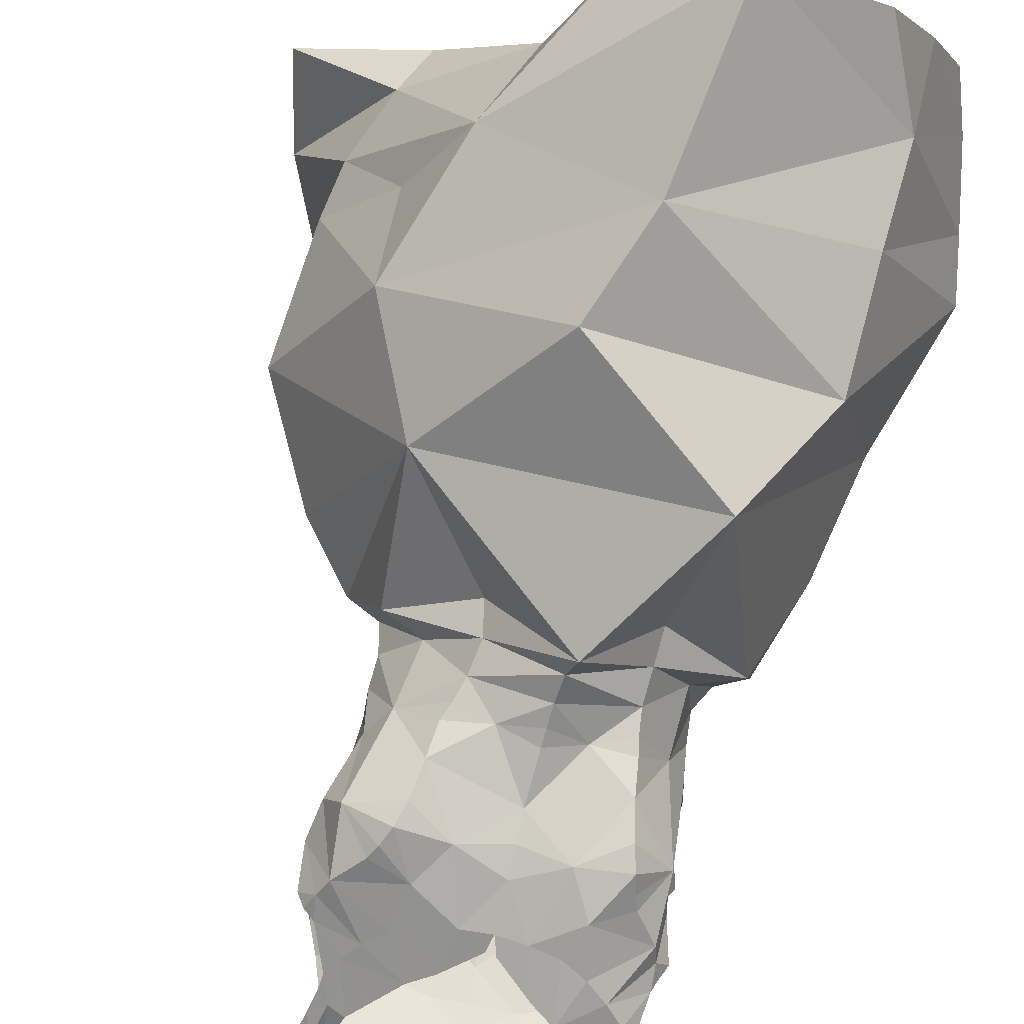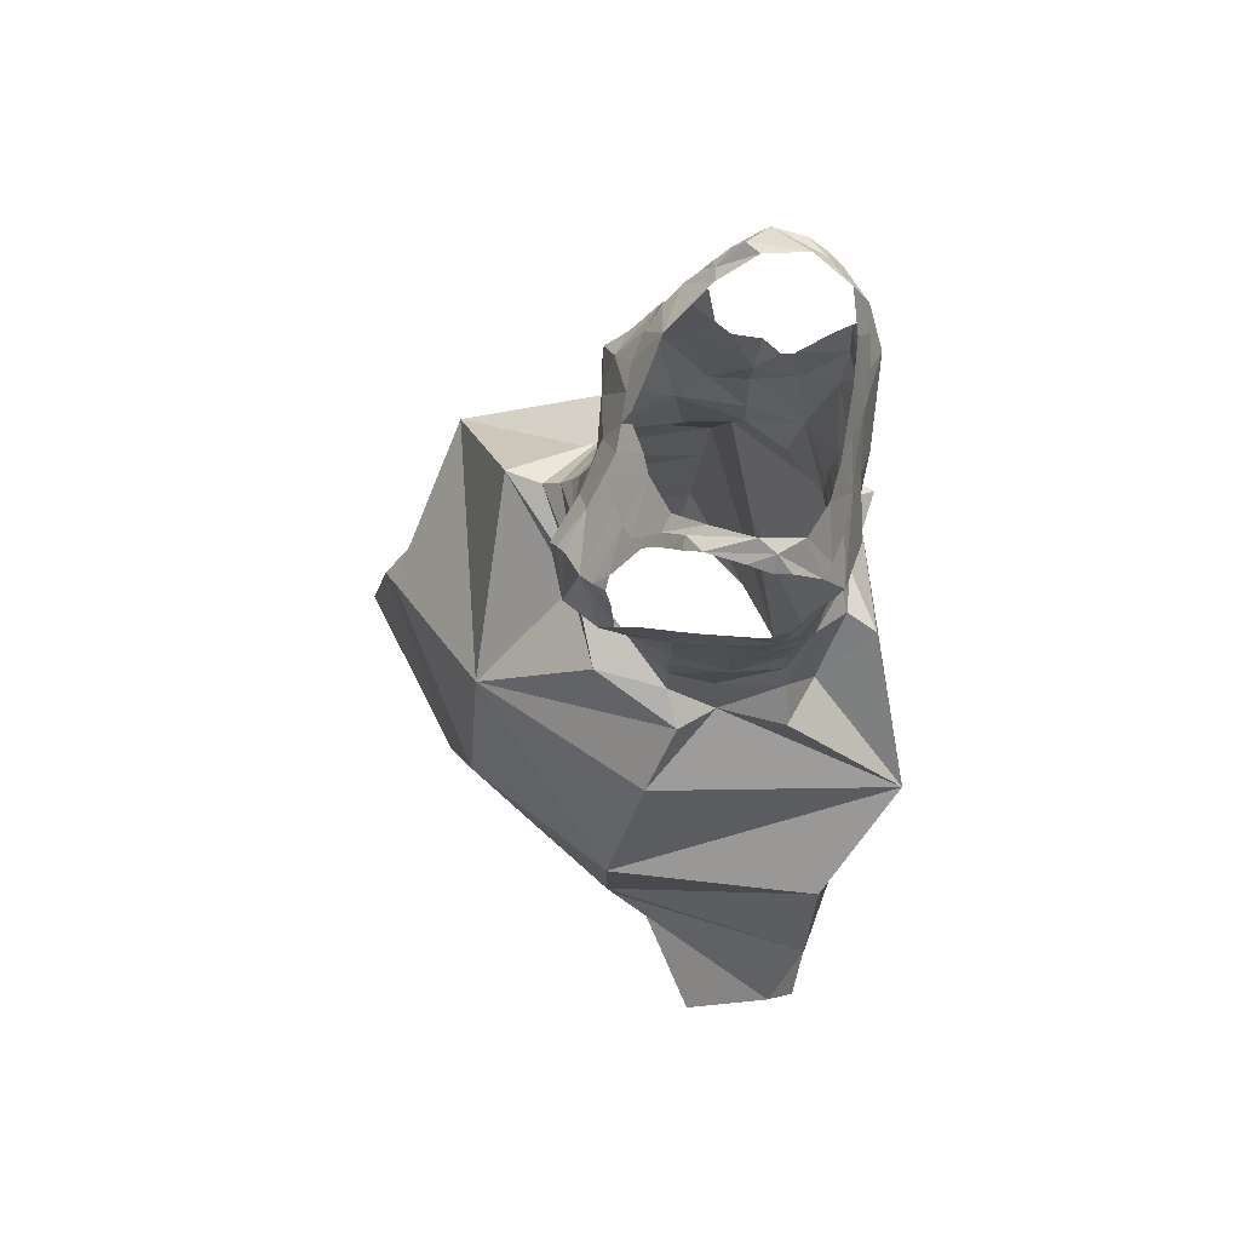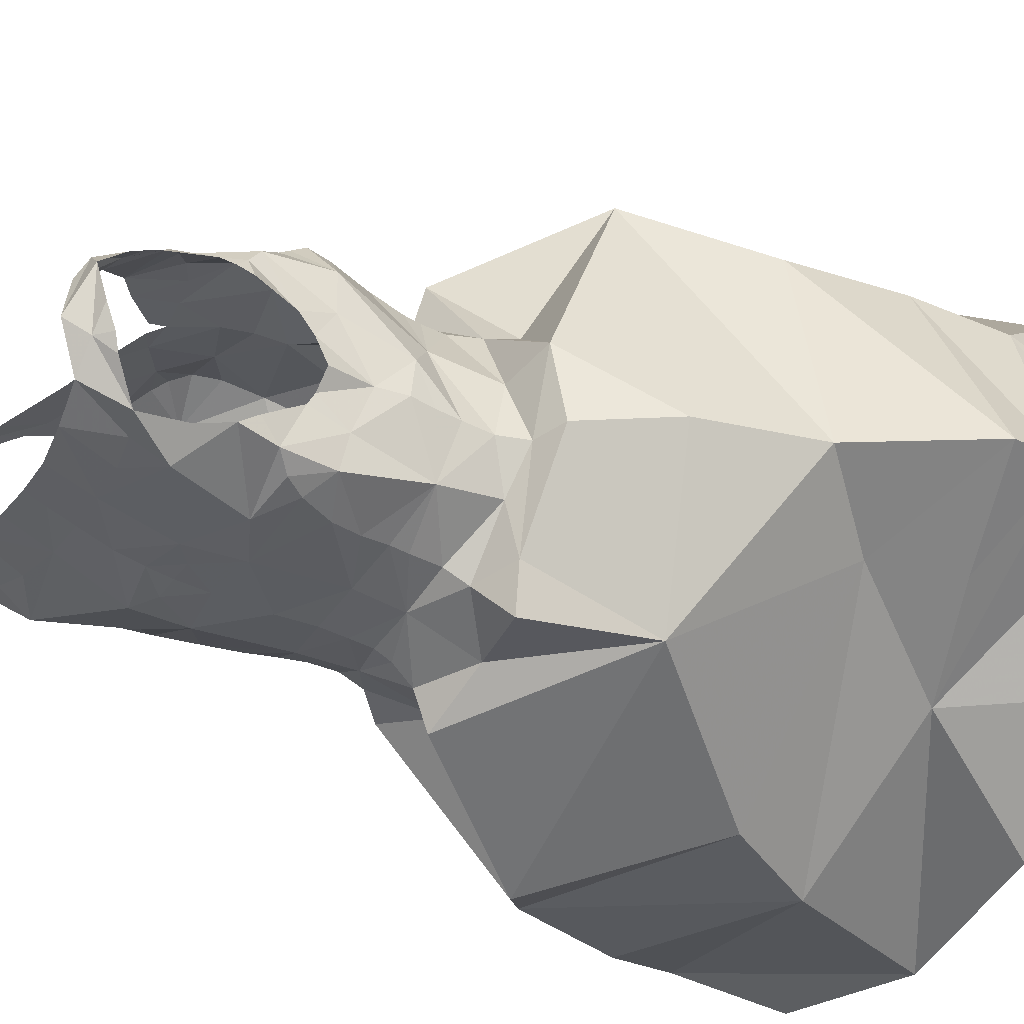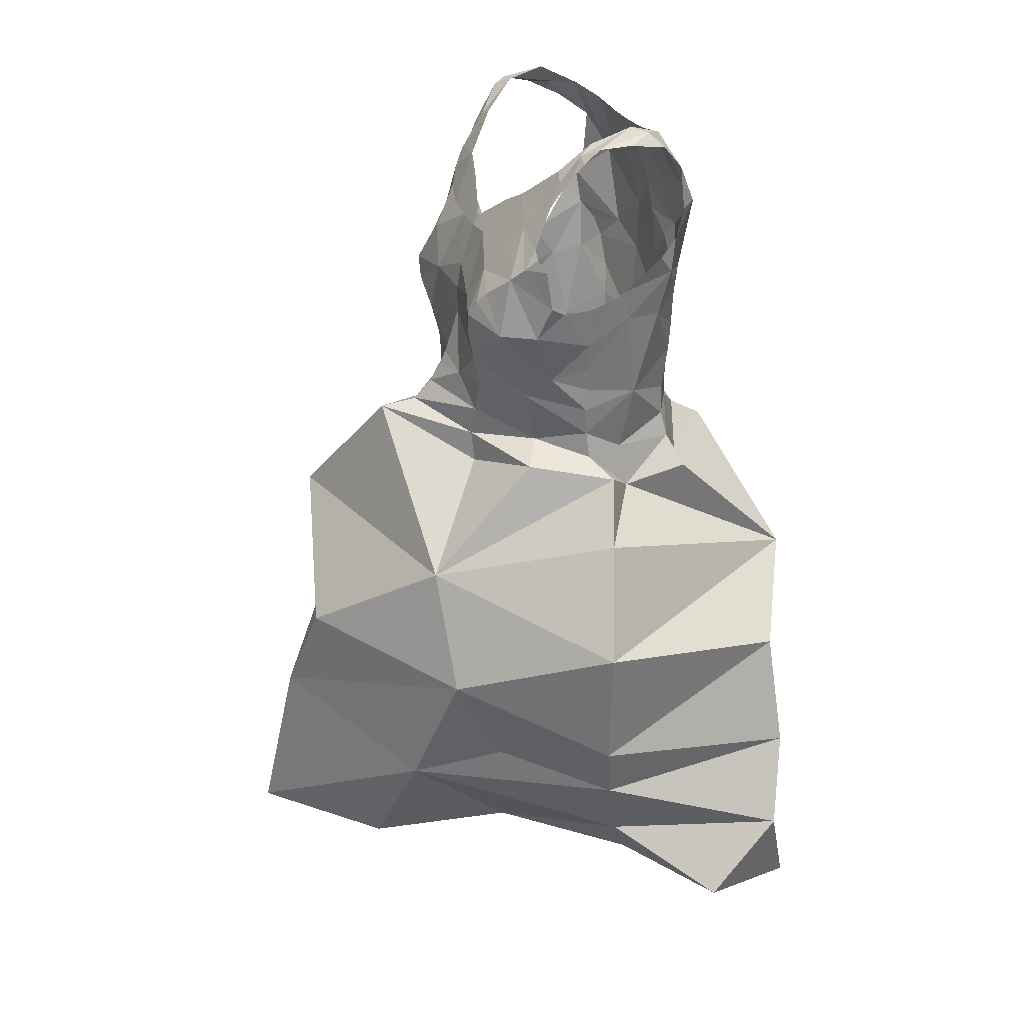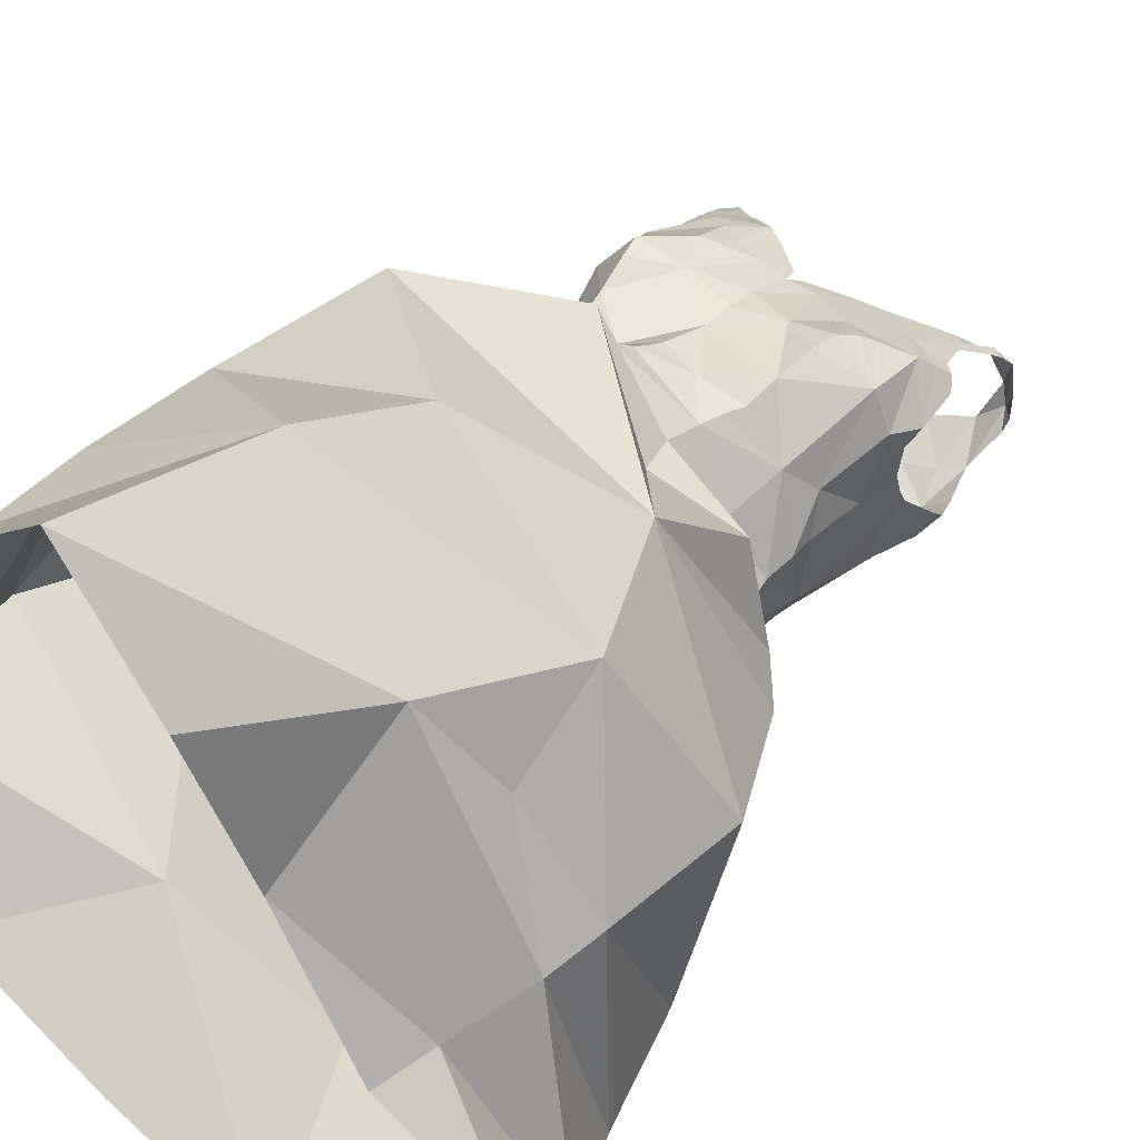
<metadata>
{"format":"obj","ext":"obj","renderer":"f3d","projection":"perspective","resolution":1024,"background":"white","views":[{"elev":79.5,"azim":-164.1,"up":"+Z"},{"elev":74.8,"azim":101.4,"up":"+Y"},{"elev":-35.6,"azim":-116.5,"up":"+Z"},{"elev":32.2,"azim":69.3,"up":"+Y"},{"elev":47.6,"azim":43.5,"up":"+Z"}]}
</metadata>
<code>
v 0.3799 1.156 -1.866
v 0.3715 1.193 -1.852
v 0.4044 1.164 -1.861
v 0.347 1.148 -1.866
v 0.2545 1.143 -1.863
v 0.229 1.145 -1.858
v 0.2486 1.182 -1.85
v 0.2097 1.15 -1.854
v 0.2145 1.185 -1.84
v 0.4072 0.5933 -1.941
v 0.4897 0.4503 -1.925
v 0.2982 0.5518 -1.838
v 0.4201 1.177 -1.857
v 0.4032 1.206 -1.841
v 0.2859 1.143 -1.864
v 0.2936 1.088 -1.875
v 0.3231 1.119 -1.87
v 0.3274 1.096 -1.873
v 0.3347 1.051 -1.874
v 0.3115 1.075 -1.874
v 0.3308 1.077 -1.874
v 0.3065 0.9702 -1.864
v 0.2957 1.042 -1.873
v 0.341 1.007 -1.873
v 0.5023 0.7217 -1.611
v 0.3622 0.7351 -1.515
v 0.3325 0.6495 -1.493
v 0.3369 1.036 -1.874
v 0.4666 0.6064 -1.578
v 0.3487 0.9536 -1.87
v 0.3155 0.9291 -1.864
v 0.2426 0.7867 -1.886
v 0.2537 0.8844 -1.891
v 0.3182 0.8756 -1.883
v 0.3449 0.9756 -1.87
v 0.3178 1.145 -1.864
v 0.2194 0.6505 -1.797
v 0.1563 0.7093 -1.765
v 0.3149 1.165 -1.859
v 0.4206 1.214 -1.824
v 0.4297 1.208 -1.805
v 0.4315 1.205 -1.824
v 0.3413 1.185 -1.854
v 0.4284 1.202 -1.836
v 0.4265 1.207 -1.776
v 0.4135 1.219 -1.81
v 0.4151 1.199 -1.763
v 0.3127 1.181 -1.854
v 0.1963 1.183 -1.82
v 0.1872 1.172 -1.82
v 0.1828 1.18 -1.803
v 0.1932 1.167 -1.83
v 0.2021 1.201 -1.809
v 0.1837 1.188 -1.777
v 0.2823 1.179 -1.853
v 0.3543 0.921 -1.876
v 0.3608 0.903 -1.886
v 0.2368 0.8175 -1.549
v 0.1882 0.7164 -1.594
v 0.3506 0.9351 -1.872
v 0.2306 1.118 -1.869
v 0.2088 1.114 -1.852
v 0.2116 1.059 -1.848
v 0.26 1.057 -1.869
v 0.2257 1.048 -1.857
v 0.2029 1.089 -1.846
v 0.2057 1.074 -1.833
v 0.2298 1.124 -1.711
v 0.2054 1.088 -1.721
v 0.2089 1.079 -1.708
v 0.2036 1.107 -1.728
v 0.2003 1.097 -1.732
v 0.2062 1.054 -1.748
v 0.1961 1.087 -1.74
v 0.2273 1.061 -1.688
v 0.2112 1.028 -1.703
v 0.2554 1.079 -1.683
v 0.2465 1.113 -1.702
v 0.2154 1.135 -1.723
v 0.2312 1.052 -1.68
v 0.2536 1.007 -1.859
v 0.204 1.034 -1.784
v 0.2145 0.999 -1.781
v 0.2082 1.042 -1.761
v 0.5852 0.6415 -1.912
v 0.6225 0.5729 -1.891
v 0.4033 1.072 -1.866
v 0.4351 1.074 -1.847
v 0.4289 1.055 -1.851
v 0.2772 0.9227 -1.851
v 0.274 0.9053 -1.862
v 0.2148 0.9748 -1.779
v 0.2176 0.9705 -1.748
v 0.2702 0.9619 -1.851
v 0.2641 0.9833 -1.855
v 0.3881 0.9286 -1.865
v 0.2741 0.9468 -1.85
v 0.5094 0.6412 -1.652
v 0.4179 0.9559 -1.848
v 0.442 0.9711 -1.809
v 0.4207 0.9292 -1.847
v 0.2228 0.9364 -1.78
v 0.2328 0.9562 -1.725
v 0.2485 0.9909 -1.678
v 0.2347 1.039 -1.67
v 0.2124 1.026 -1.735
v 0.2535 0.9639 -1.683
v 0.257 0.9502 -1.683
v 0.2189 0.9556 -1.78
v 0.2411 1.02 -1.67
v 0.2261 0.9122 -1.78
v 0.2158 0.8914 -1.784
v 0.2331 0.9018 -1.732
v 0.2191 1.012 -1.817
v 0.2142 1.037 -1.799
v 0.214 1.042 -1.809
v 0.2601 0.9311 -1.683
v 0.1969 0.8885 -1.72
v 0.2754 1.045 -1.677
v 0.5681 0.6554 -1.738
v 0.5512 0.7339 -1.911
v 0.572 0.7673 -1.739
v 0.2599 0.9043 -1.677
v 0.4518 0.8191 -1.609
v 0.4086 1.174 -1.746
v 0.4071 1.205 -1.775
v 0.4246 1.195 -1.762
v 0.4212 1.182 -1.752
v 0.4175 1.166 -1.742
v 0.4166 1.155 -1.734
v 0.3955 1.179 -1.749
v 0.408 1.143 -1.726
v 0.3619 1.147 -1.728
v 0.3582 0.6695 -1.934
v 0.3958 1.13 -1.717
v 0.1982 1.188 -1.762
v 0.1895 1.176 -1.764
v 0.354 0.4467 -1.902
v 0.4612 0.7845 -1.959
v 0.2026 1.154 -1.741
v 0.2059 1.143 -1.734
v 0.211 1.165 -1.745
v 0.1951 1.167 -1.753
v 0.259 1.148 -1.718
v 0.2243 1.172 -1.747
v 0.2077 1.194 -1.774
v 0.3604 1.108 -1.702
v 0.3432 1.135 -1.721
v 0.3801 1.118 -1.708
v 0.3161 1.113 -1.707
v 0.3132 1.101 -1.699
v 0.337 1.104 -1.7
v 0.2668 1.104 -1.698
v 0.2785 1.136 -1.714
v 0.2896 1.101 -1.698
v 0.3079 1.114 -1.705
v 0.1925 0.8792 -1.781
v 0.2412 0.8877 -1.856
v 0.4537 0.8879 -1.857
v 0.428 0.9081 -1.85
v 0.4483 0.8752 -1.801
v 0.4498 0.9139 -1.762
v 0.4769 0.9018 -1.776
v 0.4387 0.9134 -1.797
v 0.4437 0.9362 -1.761
v 0.4186 0.9729 -1.85
v 0.3679 0.8888 -1.912
v 0.4437 0.9608 -1.761
v 0.4414 0.9811 -1.762
v 0.4434 1.026 -1.762
v 0.4419 1.002 -1.762
v 0.4439 1.048 -1.8
v 0.2389 0.8992 -1.817
v 0.4444 1.063 -1.763
v 0.4441 1.069 -1.783
v 0.26 0.8772 -1.667
v 0.386 0.9767 -1.678
v 0.3498 0.9702 -1.67
v 0.3812 0.9629 -1.677
v 0.4441 1.075 -1.796
v 0.4456 1.089 -1.84
v 0.4423 1.047 -1.83
v 0.4197 0.997 -1.852
v 0.4221 1.025 -1.853
v 0.4197 0.9743 -1.709
v 0.3876 1.004 -1.671
v 0.2374 1.033 -1.86
v 0.4483 1.105 -1.828
v 0.2317 0.949 -1.826
v 0.2213 1.017 -1.846
v 0.3141 1.065 -1.686
v 0.3153 1.041 -1.682
v 0.4128 1.139 -1.874
v 0.4268 1.097 -1.692
v 0.3746 1.085 -1.687
v 0.4309 1.124 -1.715
v 0.4341 1.108 -1.703
v 0.4398 1.118 -1.714
v 0.4066 1.077 -1.677
v 0.4524 1.074 -1.722
v 0.4474 1.109 -1.719
v 0.3167 1.017 -1.681
v 0.5451 0.5441 -1.757
v 0.6363 0.5138 -1.824
v 0.5194 0.8562 -1.759
v 0.3799 0.8911 -1.674
v 0.307 0.9244 -1.606
v 0.2118 0.5744 -1.792
v 0.3155 0.4947 -1.464
v 0.4067 0.4915 -1.556
v 0.3949 1.053 -1.663
v 0.3549 1.053 -1.677
v 0.3901 1.034 -1.665
v 0.4331 1.046 -1.68
v 0.4478 1.045 -1.71
v 0.1239 0.5928 -1.745
v 0.4358 0.9936 -1.729
v 0.4008 1.068 -1.67
v 0.1903 0.6158 -1.586
v 0.1897 0.5343 -1.591
v 0.1709 0.8049 -1.767
v 0.3628 1.094 -1.881
v 0.4461 0.9134 -1.704
v 0.4442 1.12 -1.844
v 0.4338 1.142 -1.855
v 0.4469 1.064 -1.736
v 0.3752 1.048 -1.875
v 0.3853 0.9738 -1.866
v 0.3499 1.079 -1.876
v 0.4051 0.8615 -1.872
v 0.1507 0.4748 -1.734
v 0.192 0.4511 -1.627
v 0.287 0.965 -1.681
v 0.3168 0.9772 -1.668
v 0.3166 0.9646 -1.662
v 0.316 0.9486 -1.653
v 0.3766 0.944 -1.676
v 0.3139 0.9306 -1.637
v 0.3736 0.9174 -1.673
v 0.4143 0.9229 -1.721
v 0.5634 0.6091 -1.742
v 0.1348 0.5434 -1.74
v 0.2258 0.4727 -1.536
v 0.6022 0.489 -1.915
v 0.1656 0.4286 -1.727
v 0.4479 0.5097 -1.676
v 0.5301 0.5032 -1.774
v 0.238 0.4328 -1.829
f 1 2 3
f 4 2 1
f 5 6 7
f 6 8 9
f 10 11 12
f 13 3 14
f 15 5 7
f 16 17 18
f 19 20 21
f 20 18 21
f 22 23 24
f 25 26 27
f 23 28 24
f 15 17 16
f 27 29 25
f 30 31 22
f 32 33 34
f 35 30 22
f 15 36 17
f 37 38 32
f 39 4 36
f 40 41 42
f 4 43 2
f 40 44 13
f 40 45 41
f 39 43 4
f 14 40 13
f 40 46 45
f 46 47 45
f 3 2 14
f 39 48 43
f 49 50 51
f 15 39 36
f 52 50 49
f 6 9 7
f 53 9 49
f 54 49 51
f 8 49 9
f 48 39 55
f 7 55 15
f 55 39 15
f 31 56 57
f 26 58 59
f 60 56 31
f 20 16 18
f 8 61 62
f 8 6 61
f 6 5 61
f 63 64 65
f 66 64 63
f 67 66 63
f 66 61 64
f 68 69 70
f 71 72 69
f 71 69 68
f 69 73 70
f 74 69 72
f 75 70 76
f 77 78 70
f 73 69 74
f 68 79 71
f 75 76 80
f 81 23 22
f 82 83 84
f 19 28 23
f 85 86 10
f 87 88 89
f 90 31 91
f 83 92 93
f 19 23 20
f 94 95 22
f 60 96 56
f 94 31 97
f 31 34 91
f 29 98 25
f 22 95 81
f 99 100 101
f 93 102 103
f 104 76 103
f 76 105 80
f 106 83 93
f 84 106 73
f 107 103 108
f 109 93 92
f 104 110 76
f 102 111 103
f 112 113 111
f 114 115 116
f 103 113 117
f 14 46 40
f 113 112 118
f 108 103 117
f 77 105 119
f 15 16 61
f 120 121 122
f 70 106 76
f 31 57 34
f 16 20 23
f 113 118 123
f 121 85 10
f 25 122 124
f 125 47 126
f 127 47 128
f 47 127 45
f 129 125 130
f 125 131 132
f 125 132 130
f 131 133 132
f 32 134 37
f 135 132 133
f 136 54 137
f 11 138 12
f 122 121 139
f 136 53 54
f 140 141 142
f 143 142 136
f 144 145 79
f 142 79 145
f 142 141 79
f 85 121 120
f 136 146 53
f 147 133 148
f 149 135 133
f 78 144 68
f 147 149 133
f 150 151 152
f 148 150 152
f 148 152 147
f 153 154 144
f 144 78 153
f 153 155 154
f 68 144 79
f 155 151 156
f 155 156 154
f 157 112 158
f 159 160 161
f 161 162 163
f 162 164 165
f 10 12 37
f 103 111 113
f 166 100 99
f 57 167 34
f 124 58 26
f 164 160 101
f 161 164 162
f 100 164 101
f 100 165 164
f 168 100 169
f 38 59 58
f 24 35 22
f 170 171 172
f 90 91 173
f 174 170 175
f 118 176 123
f 143 136 137
f 177 178 179
f 109 102 93
f 180 172 181
f 182 89 88
f 182 183 184
f 70 73 106
f 185 186 177
f 181 182 88
f 128 125 129
f 81 187 23
f 172 182 181
f 146 136 142
f 180 181 188
f 171 100 172
f 112 157 118
f 182 172 100
f 112 111 173
f 134 139 121
f 97 189 94
f 173 158 112
f 189 97 90
f 102 189 111
f 111 189 173
f 189 90 173
f 95 189 190
f 91 33 158
f 92 189 109
f 120 25 98
f 81 190 187
f 123 117 113
f 96 57 56
f 81 95 190
f 191 119 192
f 189 114 190
f 82 115 83
f 114 63 190
f 187 190 65
f 114 116 63
f 134 121 10
f 190 63 65
f 4 1 193
f 32 139 134
f 100 166 183
f 165 100 168
f 91 34 33
f 77 153 78
f 149 194 135
f 70 75 77
f 155 191 151
f 147 195 149
f 191 152 151
f 194 149 195
f 77 75 80
f 196 135 197
f 198 196 197
f 135 194 197
f 199 194 195
f 200 201 197
f 197 194 200
f 198 197 201
f 196 130 132
f 76 110 105
f 119 202 192
f 80 105 77
f 77 119 155
f 86 203 204
f 205 122 139
f 124 206 207
f 12 208 37
f 209 210 29
f 104 202 119
f 105 110 119
f 110 104 119
f 211 212 213
f 107 104 103
f 195 152 212
f 194 199 214
f 215 200 194
f 213 214 211
f 202 186 212
f 192 202 212
f 216 59 38
f 214 185 217
f 27 209 29
f 186 213 212
f 214 199 218
f 219 220 27
f 214 218 211
f 214 213 186
f 212 211 195
f 195 218 199
f 31 94 22
f 78 68 70
f 3 13 193
f 118 157 221
f 4 222 17
f 4 17 36
f 118 58 176
f 1 3 193
f 124 207 58
f 223 124 163
f 206 124 223
f 205 161 163
f 161 139 159
f 33 32 158
f 158 32 157
f 32 167 139
f 32 38 221
f 224 193 225
f 193 13 225
f 222 18 17
f 87 222 193
f 224 87 193
f 59 219 27
f 170 174 226
f 24 227 228
f 227 184 228
f 219 59 216
f 89 184 227
f 181 224 188
f 18 229 21
f 25 120 122
f 28 19 227
f 28 227 24
f 124 26 25
f 58 118 221
f 230 139 167
f 205 139 161
f 207 176 58
f 37 216 38
f 18 222 229
f 124 122 205
f 169 171 217
f 220 231 232
f 61 16 64
f 228 30 35
f 108 233 107
f 104 233 202
f 233 234 202
f 227 229 222
f 158 173 91
f 87 224 181
f 108 117 233
f 235 233 236
f 49 54 53
f 61 66 62
f 236 178 235
f 128 47 125
f 178 202 234
f 233 117 236
f 178 234 235
f 61 5 15
f 4 193 222
f 95 94 189
f 102 109 189
f 185 214 186
f 170 215 217
f 235 234 233
f 217 168 169
f 214 217 215
f 44 40 42
f 237 179 178
f 185 177 179
f 168 185 165
f 180 175 172
f 30 60 31
f 104 107 233
f 178 236 237
f 126 131 125
f 177 186 178
f 186 202 178
f 179 237 185
f 207 123 176
f 215 194 214
f 236 117 238
f 226 200 215
f 207 238 123
f 117 123 238
f 142 145 146
f 115 114 83
f 23 64 16
f 211 218 195
f 216 37 208
f 92 83 114
f 87 181 88
f 228 184 183
f 226 215 170
f 63 116 67
f 83 106 84
f 184 89 182
f 239 238 207
f 143 140 142
f 240 162 165
f 189 92 114
f 170 172 175
f 152 195 147
f 240 165 185
f 223 162 240
f 222 87 227
f 207 206 239
f 217 171 170
f 185 237 240
f 240 237 239
f 223 163 162
f 239 206 223
f 187 65 64
f 221 38 58
f 212 152 191
f 239 237 238
f 236 238 237
f 26 59 27
f 19 21 229
f 160 164 161
f 49 8 52
f 96 228 166
f 87 89 227
f 60 30 96
f 96 30 228
f 76 106 93
f 166 228 183
f 96 166 99
f 159 230 160
f 76 93 103
f 96 160 230
f 101 96 99
f 96 230 57
f 96 101 160
f 155 119 191
f 192 212 191
f 90 97 31
f 187 64 23
f 19 229 227
f 100 171 169
f 98 241 120
f 120 241 85
f 216 242 219
f 153 77 155
f 47 46 126
f 182 100 183
f 220 243 209
f 241 98 29
f 11 86 244
f 208 12 242
f 57 230 167
f 208 242 216
f 168 217 185
f 37 134 10
f 245 232 231
f 243 220 232
f 220 242 231
f 29 246 203
f 241 29 203
f 219 242 220
f 210 246 29
f 247 203 246
f 27 220 209
f 203 86 241
f 247 204 203
f 86 204 244
f 248 231 12
f 242 12 231
f 241 86 85
f 138 248 12
f 245 231 248
f 10 86 11
f 239 223 240
f 228 35 24
f 159 139 230
f 32 34 167
f 124 205 163
f 32 221 157
f 79 141 71
f 196 132 135

</code>
